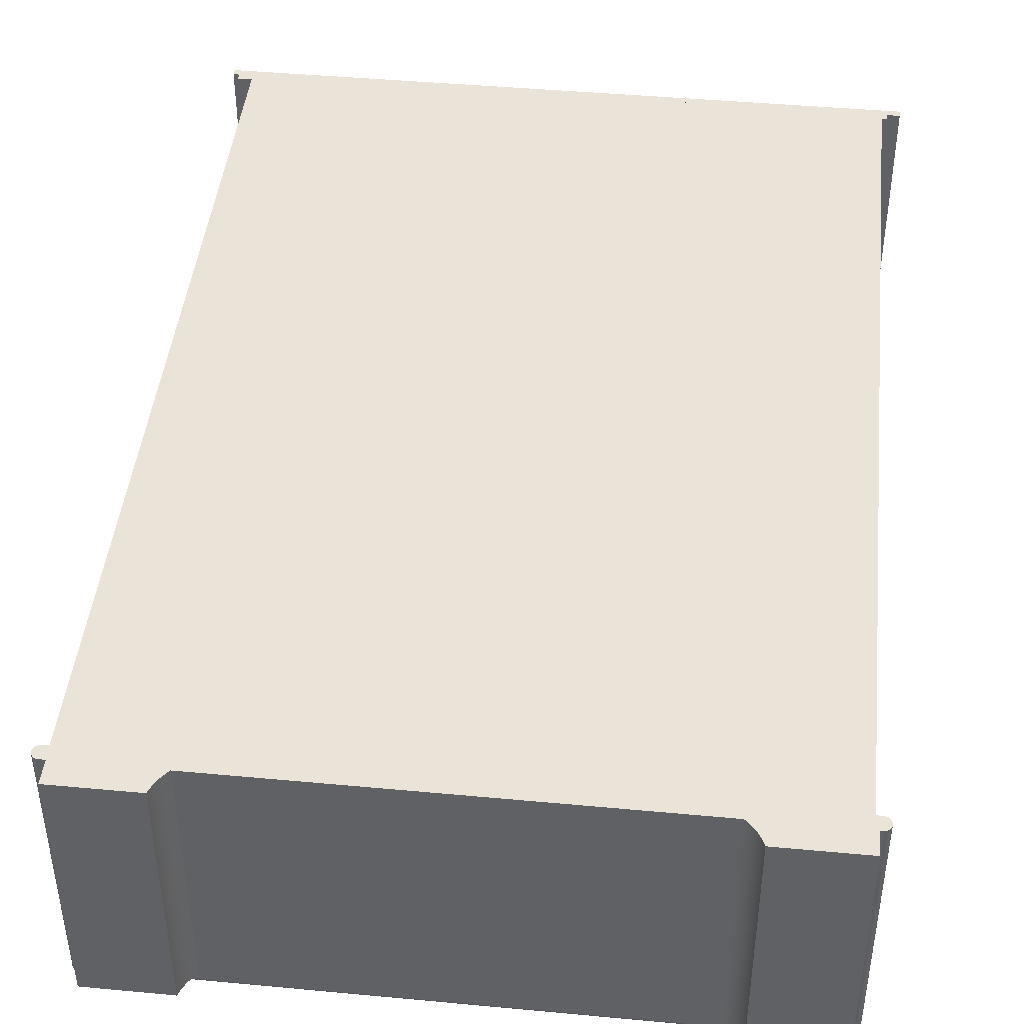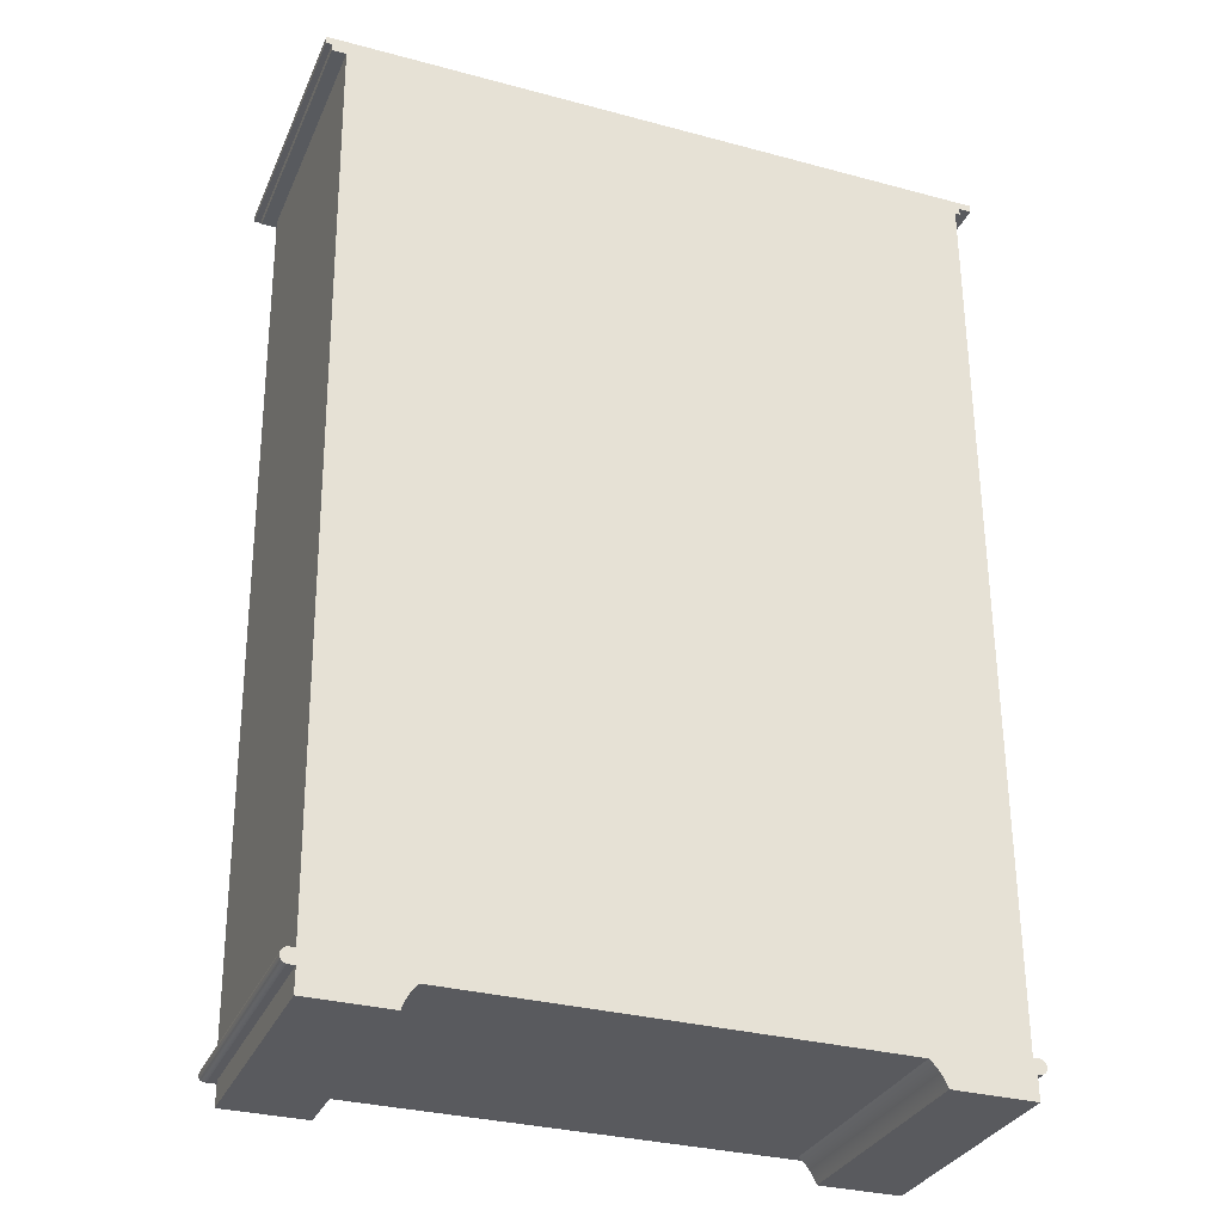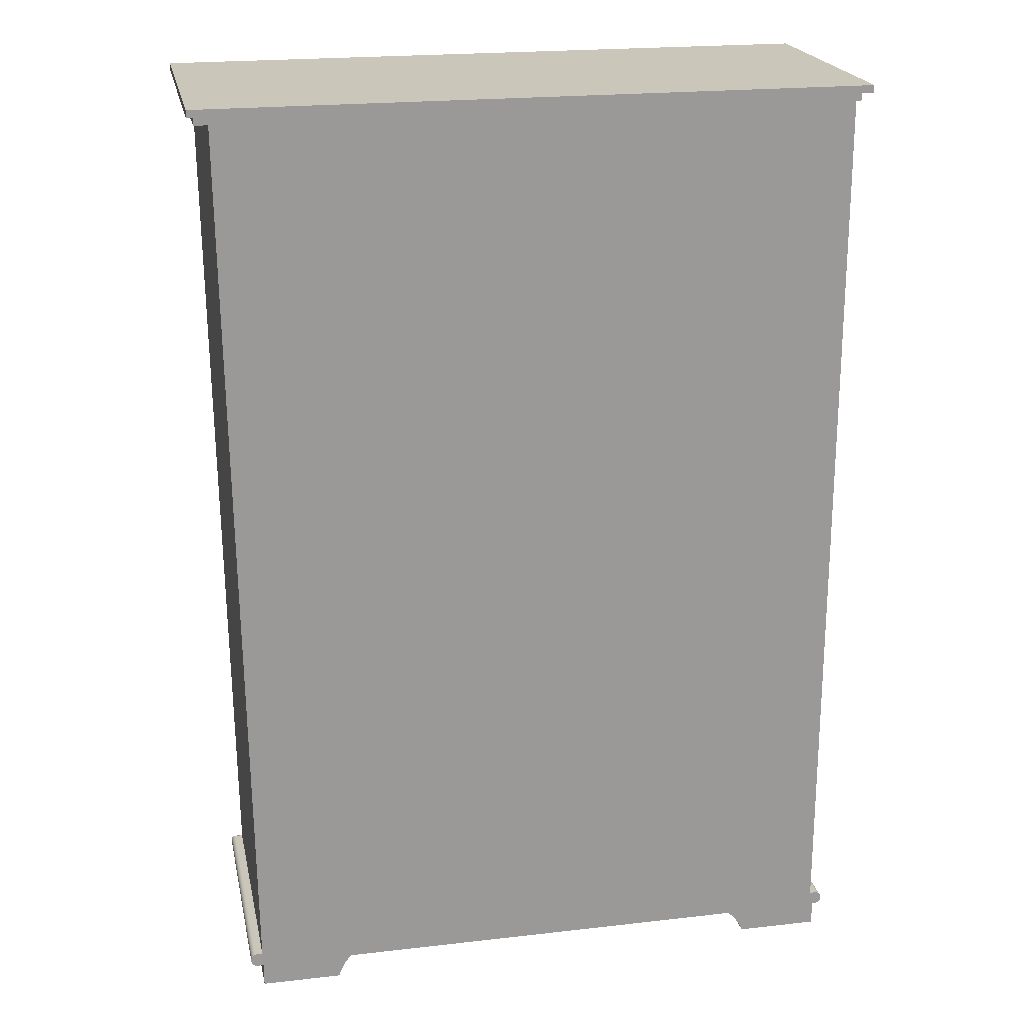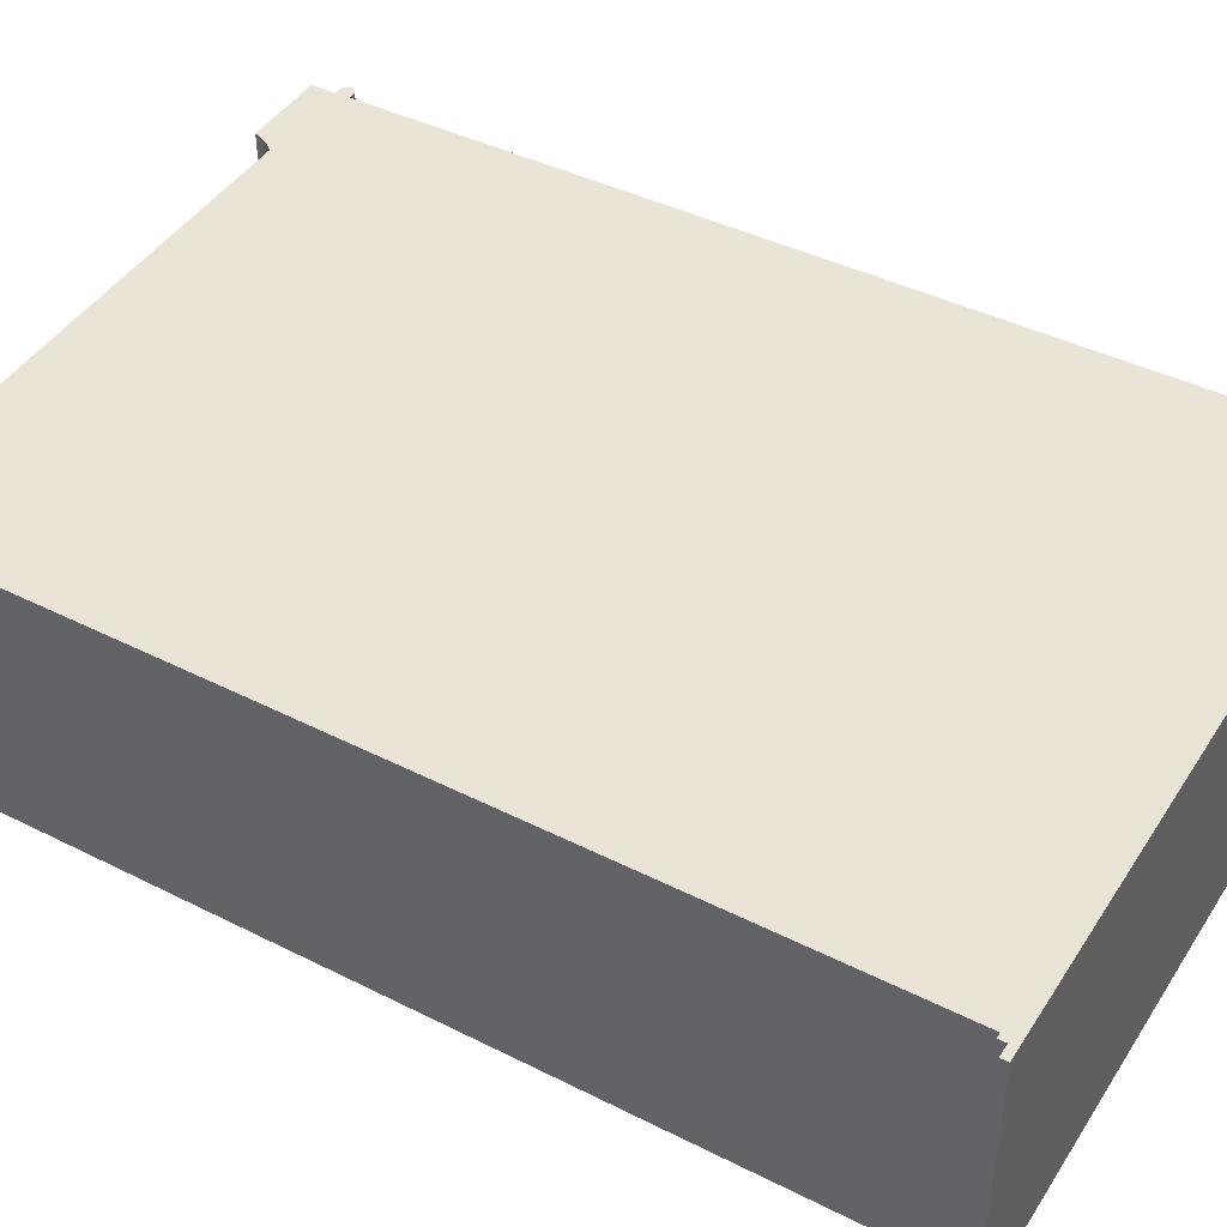
<metadata>
{"format":"obj","ext":"obj","renderer":"f3d","projection":"perspective","resolution":1024,"background":"white","views":[{"elev":43.4,"azim":6.3,"up":"+Z"},{"elev":-31.4,"azim":-20.9,"up":"+Y"},{"elev":21.1,"azim":-11.6,"up":"+Y"},{"elev":43.9,"azim":120.6,"up":"+Z"}]}
</metadata>
<code>
v 0.2004 -0.1369 0.1281
v 0.2697 -0.1369 -0.0828
v 0.2697 -0.1369 0.1281
v 0.2004 -0.1369 -0.0828
v 0.2697 -0.1169 0.1281
v 0.1997 -0.135 0.1281
v 0.1988 -0.1331 0.1281
v 0.1979 -0.1312 0.1281
v 0.2697 -0.1169 -0.08967
v 0.2726 -0.1169 -0.08967
v 0.2671 -0.1165 -0.091
v 0.1969 -0.1295 0.1281
v 0.2726 -0.1169 0.1281
v 0.274 -0.1165 -0.091
v 0.1863 -0.1169 0.1281
v 0.2671 -0.1169 -0.08967
v 0.1958 -0.1277 0.1281
v 0.274 -0.1165 0.1281
v 0.1879 -0.1183 0.1281
v 0.2671 -0.1158 -0.09221
v 0.1863 -0.1169 -0.08967
v 0.1947 -0.126 0.1281
v 0.2752 -0.1158 -0.09221
v 0.1894 -0.1197 0.1281
v -0.1725 -0.1169 0.1281
v -0.2529 -0.1165 -0.091
v 0.1935 -0.1243 0.1281
v 0.2752 -0.1158 0.1281
v 0.1908 -0.1212 0.1281
v -0.2523 -0.1169 0.1281
v 0.2671 -0.1148 -0.09322
v -0.2529 -0.1158 -0.09221
v -0.1725 -0.1169 -0.08967
v 0.1922 -0.1227 0.1281
v 0.2762 -0.1148 -0.09322
v -0.2597 -0.1165 0.1281
v -0.1738 -0.1184 0.1281
v -0.2597 -0.1165 -0.091
v -0.2523 -0.1169 -0.08967
v 0.2762 -0.1148 0.1281
v -0.2609 -0.1158 0.1281
v -0.2583 -0.1169 0.1281
v -0.175 -0.1199 0.1281
v -0.2529 -0.1148 -0.09322
v -0.2583 -0.1169 -0.08967
v -0.2609 -0.1158 -0.09221
v -0.2529 -0.1169 -0.08967
v 0.2769 -0.1136 0.1281
v -0.1762 -0.1214 0.1281
v 0.2769 -0.1136 -0.09398
v -0.2619 -0.1148 0.1281
v -0.1773 -0.123 0.1281
v 0.2671 -0.1136 -0.09398
v -0.2619 -0.1148 -0.09322
v 0.2774 -0.1123 0.1281
v -0.2627 -0.1136 0.1281
v -0.1831 -0.135 0.1281
v -0.2523 -0.1369 0.1281
v -0.1783 -0.1246 0.1281
v -0.2627 -0.1136 -0.09398
v -0.2529 -0.1136 -0.09398
v 0.2774 -0.1123 -0.09446
v -0.1837 -0.1369 -0.0828
v -0.2523 -0.1369 -0.0828
v -0.1837 -0.1369 0.1281
v -0.1825 -0.1332 0.1281
v -0.1793 -0.1263 0.1281
v 0.2776 -0.1109 0.1281
v -0.2631 -0.1123 0.1281
v -0.1818 -0.1314 0.1281
v -0.1802 -0.128 0.1281
v -0.2631 -0.1123 -0.09446
v 0.2671 -0.1123 -0.09446
v 0.2776 -0.1109 -0.09462
v -0.181 -0.1297 0.1281
v -0.2529 -0.1123 -0.09446
v 0.2774 -0.1095 -0.09446
v -0.2633 -0.1109 0.1281
v 0.2671 -0.1109 -0.09462
v 0.2774 -0.1095 0.1281
v -0.2529 -0.1109 -0.09462
v -0.2633 -0.1109 -0.09462
v 0.2769 -0.1082 -0.09398
v 0.2671 -0.1095 -0.09446
v -0.2631 -0.1095 0.1281
v -0.2631 -0.1095 -0.09446
v 0.2769 -0.1082 0.1281
v -0.2529 -0.1095 -0.09446
v 0.2762 -0.107 -0.09322
v 0.2671 -0.1082 -0.09398
v -0.2627 -0.1082 0.1281
v -0.2627 -0.1082 -0.09398
v 0.2762 -0.107 0.1281
v -0.2529 -0.1082 -0.09398
v 0.2752 -0.1061 -0.09221
v 0.2671 -0.107 -0.09322
v -0.2619 -0.107 0.1281
v -0.2619 -0.107 -0.09322
v 0.2752 -0.1061 0.1281
v 0.274 -0.1053 -0.091
v 0.2671 -0.1061 -0.09221
v -0.2529 -0.107 -0.09322
v -0.2609 -0.1061 0.1281
v 0.274 -0.1053 0.1281
v -0.2529 -0.1061 -0.09221
v -0.2609 -0.1061 -0.09221
v 0.2726 -0.1049 -0.08967
v 0.2671 -0.1053 -0.091
v -0.2597 -0.1053 0.1281
v 0.2726 -0.1049 0.1281
v -0.2529 -0.1053 -0.091
v -0.2597 -0.1053 -0.091
v -0.2583 -0.1049 -0.08967
v -0.2583 -0.1049 0.1281
v 0.2671 -0.1049 0.1281
v -0.2529 -0.1049 0.1281
v 0.2671 0.646 0.1281
v -0.2631 0.646 0.1281
v 0.2714 0.6522 0.1281
v 0.2714 0.646 0.1281
v -0.2748 0.652 0.1281
v -0.2747 0.6459 0.1281
v -0.2632 0.6522 0.1281
v -0.2748 0.6522 0.1281
v -0.2748 0.6522 -0.09356
v -0.2748 0.652 -0.09356
v -0.2798 0.6522 0.1281
v -0.2798 0.6584 0.1281
v 0.2819 0.6522 0.1281
v -0.2798 0.6584 -0.1
v 0.2819 0.6584 0.1281
v -0.2798 0.6522 -0.1
v 0.2819 0.6584 -0.1
v 0.1997 -0.135 -0.0828
v 0.2697 -0.1169 -0.0828
v 0.1988 -0.1331 -0.0828
v 0.1863 -0.1169 -0.0828
v 0.1979 -0.1312 -0.0828
v 0.1879 -0.1183 -0.0828
v 0.1969 -0.1295 -0.0828
v 0.1894 -0.1197 -0.0828
v 0.1958 -0.1277 -0.0828
v 0.1908 -0.1212 -0.0828
v 0.1947 -0.126 -0.0828
v 0.1922 -0.1227 -0.0828
v 0.1935 -0.1243 -0.0828
v -0.1725 -0.1169 -0.0828
v -0.1738 -0.1184 -0.0828
v -0.2523 -0.1169 -0.0828
v -0.175 -0.1199 -0.0828
v -0.1762 -0.1214 -0.0828
v -0.1773 -0.123 -0.0828
v -0.1831 -0.135 -0.0828
v -0.1783 -0.1246 -0.0828
v -0.1825 -0.1332 -0.0828
v -0.1793 -0.1263 -0.0828
v -0.1818 -0.1314 -0.0828
v -0.1802 -0.128 -0.0828
v -0.181 -0.1297 -0.0828
v 0.2671 -0.1049 -0.08711
v -0.2529 -0.1049 -0.08711
v 0.2671 0.646 -0.08711
v -0.2631 0.6461 -0.08711
v 0.2671 0.646 -0.09356
v 0.2714 0.646 -0.09356
v -0.2631 0.6461 -0.09356
v 0.2714 0.6522 -0.09356
v -0.2747 0.6459 -0.09356
v 0.2819 0.6522 -0.1
v -0.2632 0.6522 -0.08711
g mesh1_mesh1-geometry
f 1 2 3
f 2 1 4
f 3 2 1
f 4 1 2
f 3 1 5
f 6 5 1
f 7 5 6
f 8 5 7
f 9 10 11
f 12 5 8
f 10 13 14
f 13 5 15
f 14 11 10
f 16 9 11
f 17 5 12
f 18 14 13
f 15 5 19
f 18 13 15
f 11 14 20
f 21 16 11
f 22 5 17
f 14 18 23
f 19 5 24
f 25 18 15
f 23 20 14
f 26 11 20
f 26 21 11
f 27 5 22
f 28 23 18
f 24 5 29
f 30 18 25
f 20 23 31
f 32 26 20
f 33 21 26
f 34 5 27
f 23 28 35
f 28 18 36
f 29 5 34
f 18 30 36
f 25 37 30
f 35 31 23
f 32 20 31
f 38 26 32
f 39 33 26
f 40 35 28
f 41 28 36
f 42 36 30
f 37 43 30
f 31 35 44
f 44 32 31
f 38 45 26
f 46 38 32
f 47 39 26
f 40 48 35
f 40 28 41
f 36 38 41
f 42 45 36
f 43 49 30
f 50 44 35
f 46 32 44
f 45 47 26
f 38 36 45
f 46 41 38
f 50 35 48
f 48 40 51
f 51 40 41
f 49 52 30
f 53 44 50
f 54 46 44
f 41 46 51
f 48 55 50
f 56 48 51
f 30 57 58
f 52 59 30
f 53 60 44
f 53 50 61
f 54 51 46
f 54 44 60
f 62 50 55
f 55 48 56
f 51 54 56
f 63 58 64
f 64 58 63
f 65 58 57
f 66 57 30
f 59 67 30
f 61 60 53
f 62 61 50
f 60 56 54
f 55 68 62
f 69 55 56
f 58 63 65
f 65 63 58
f 70 66 30
f 67 71 30
f 60 61 72
f 73 61 62
f 56 60 69
f 74 62 68
f 68 55 69
f 75 70 30
f 71 75 30
f 73 72 61
f 72 69 60
f 73 62 76
f 74 76 62
f 74 68 77
f 78 68 69
f 76 72 73
f 69 72 78
f 79 76 74
f 80 77 68
f 77 81 74
f 80 68 78
f 72 76 82
f 82 78 72
f 79 82 76
f 79 74 81
f 77 80 83
f 84 81 77
f 85 80 78
f 82 86 78
f 81 82 79
f 87 83 80
f 83 88 77
f 84 86 81
f 84 77 88
f 87 80 85
f 85 78 86
f 82 81 86
f 83 87 89
f 90 88 83
f 88 86 84
f 91 87 85
f 86 92 85
f 93 89 87
f 89 94 83
f 90 92 88
f 90 83 94
f 86 88 92
f 93 87 91
f 91 85 92
f 89 93 95
f 96 94 89
f 94 92 90
f 97 93 91
f 92 98 91
f 99 95 93
f 89 95 96
f 96 98 94
f 92 94 98
f 99 93 97
f 97 91 98
f 95 99 100
f 101 96 95
f 102 98 96
f 103 99 97
f 97 98 103
f 104 100 99
f 95 100 101
f 102 96 101
f 98 102 105
f 104 99 103
f 106 103 98
f 100 104 107
f 108 101 100
f 105 102 101
f 106 98 105
f 109 104 103
f 103 106 109
f 110 107 104
f 100 107 108
f 105 101 108
f 106 105 111
f 110 104 109
f 112 109 106
f 113 108 107
f 111 105 108
f 112 106 111
f 114 110 109
f 109 112 114
f 111 108 113
f 112 111 113
f 115 110 114
f 113 114 112
f 116 115 114
f 117 115 116
f 118 117 116
f 118 119 117
f 120 117 119
f 121 119 118
f 118 122 121
f 123 119 121
f 124 119 123
f 124 121 123
f 123 121 124
f 121 125 126
f 126 125 121
f 127 119 124
f 125 121 124
f 124 121 125
f 128 119 127
f 129 119 128
f 130 127 128
f 128 127 130
f 131 129 128
f 127 130 132
f 132 130 127
f 128 130 131
f 133 131 130
g mesh1_mesh1-geometry
f 2 5 3
f 3 5 2
f 1 134 4
f 4 134 1
f 4 135 2
f 2 135 4
f 5 2 135
f 135 2 5
f 134 1 6
f 6 1 134
f 135 4 134
f 134 4 135
f 9 5 135
f 135 5 9
f 6 136 134
f 134 136 6
f 135 134 136
f 136 134 135
f 10 5 9
f 9 5 10
f 137 9 135
f 135 9 137
f 136 6 7
f 7 6 136
f 135 136 138
f 138 136 135
f 5 10 13
f 13 10 5
f 11 10 9
f 9 137 16
f 16 137 9
f 135 139 137
f 137 139 135
f 138 7 8
f 8 7 138
f 7 138 136
f 136 138 7
f 135 138 140
f 140 138 135
f 14 13 10
f 10 11 14
f 11 9 16
f 16 137 21
f 21 137 16
f 135 141 139
f 139 141 135
f 139 15 137
f 137 15 139
f 140 8 12
f 12 8 140
f 8 140 138
f 138 140 8
f 135 140 142
f 142 140 135
f 13 14 18
f 20 14 11
f 11 16 21
f 137 25 21
f 21 25 137
f 135 143 141
f 141 143 135
f 141 19 139
f 139 19 141
f 15 139 19
f 19 139 15
f 25 137 15
f 15 137 25
f 142 12 17
f 17 12 142
f 12 142 140
f 140 142 12
f 135 142 144
f 144 142 135
f 23 18 14
f 14 20 23
f 20 11 26
f 11 21 26
f 21 25 33
f 33 25 21
f 135 145 143
f 143 145 135
f 29 141 143
f 143 141 29
f 19 141 24
f 24 141 19
f 144 17 22
f 22 17 144
f 17 144 142
f 142 144 17
f 135 144 146
f 146 144 135
f 18 23 28
f 31 23 20
f 20 26 32
f 26 21 33
f 33 25 147
f 147 25 33
f 135 146 145
f 145 146 135
f 34 143 145
f 145 143 34
f 141 29 24
f 24 29 141
f 143 34 29
f 29 34 143
f 146 22 27
f 27 22 146
f 22 146 144
f 144 146 22
f 35 28 23
f 23 31 35
f 31 20 32
f 32 26 38
f 26 33 39
f 25 148 147
f 147 148 25
f 149 33 147
f 147 33 149
f 27 145 146
f 146 145 27
f 145 27 34
f 34 27 145
f 28 35 40
f 148 25 37
f 37 25 148
f 44 35 31
f 31 32 44
f 26 45 38
f 32 38 46
f 33 149 39
f 39 149 33
f 26 39 47
f 148 149 147
f 147 149 148
f 35 48 40
f 41 38 36
f 36 45 42
f 42 149 30
f 30 149 42
f 150 37 43
f 43 37 150
f 37 150 148
f 148 150 37
f 35 44 50
f 44 32 46
f 26 47 45
f 45 36 38
f 38 41 46
f 149 42 39
f 39 42 149
f 39 42 47
f 47 42 39
f 150 149 148
f 148 149 150
f 48 35 50
f 47 42 45
f 45 42 47
f 149 58 30
f 30 58 149
f 151 43 49
f 49 43 151
f 43 151 150
f 150 151 43
f 50 44 53
f 44 46 54
f 51 46 41
f 151 149 150
f 150 149 151
f 50 55 48
f 58 149 64
f 64 149 58
f 152 49 52
f 52 49 152
f 49 152 151
f 151 152 49
f 44 60 53
f 61 50 53
f 46 51 54
f 60 44 54
f 152 149 151
f 151 149 152
f 55 50 62
f 56 54 51
f 153 64 149
f 149 64 153
f 154 52 59
f 59 52 154
f 52 154 152
f 152 154 52
f 53 60 61
f 50 61 62
f 54 56 60
f 154 149 152
f 152 149 154
f 62 68 55
f 64 153 63
f 63 153 64
f 153 149 155
f 155 149 153
f 63 57 65
f 65 57 63
f 153 66 57
f 57 66 153
f 156 59 67
f 67 59 156
f 59 156 154
f 154 156 59
f 72 61 60
f 62 61 73
f 69 60 56
f 156 149 154
f 154 149 156
f 68 62 74
f 57 63 153
f 153 63 57
f 155 149 157
f 157 149 155
f 66 153 155
f 155 153 66
f 155 70 66
f 66 70 155
f 158 67 71
f 71 67 158
f 67 158 156
f 156 158 67
f 61 72 73
f 60 69 72
f 76 62 73
f 158 149 156
f 156 149 158
f 62 76 74
f 77 68 74
f 157 149 159
f 159 149 157
f 70 155 157
f 157 155 70
f 157 75 70
f 70 75 157
f 159 71 75
f 75 71 159
f 71 159 158
f 158 159 71
f 73 72 76
f 78 72 69
f 159 149 158
f 158 149 159
f 74 76 79
f 68 77 80
f 74 81 77
f 75 157 159
f 159 157 75
f 82 76 72
f 72 78 82
f 76 82 79
f 81 74 79
f 83 80 77
f 77 81 84
f 78 86 82
f 79 82 81
f 80 83 87
f 77 88 83
f 81 86 84
f 88 77 84
f 86 78 85
f 86 81 82
f 89 87 83
f 83 88 90
f 84 86 88
f 85 92 86
f 87 89 93
f 83 94 89
f 88 92 90
f 94 83 90
f 92 88 86
f 92 85 91
f 95 93 89
f 89 94 96
f 90 92 94
f 91 98 92
f 93 95 99
f 96 95 89
f 94 98 96
f 98 94 92
f 98 91 97
f 100 99 95
f 95 96 101
f 96 98 102
f 103 98 97
f 99 100 104
f 101 100 95
f 101 96 102
f 105 102 98
f 98 103 106
f 107 104 100
f 100 101 108
f 101 102 105
f 105 98 106
f 109 106 103
f 104 107 110
f 108 107 100
f 108 101 105
f 111 105 106
f 106 109 112
f 107 160 110
f 110 160 107
f 107 108 113
f 108 105 111
f 111 106 112
f 114 112 109
f 160 107 113
f 113 107 160
f 115 110 160
f 160 110 115
f 113 108 111
f 113 111 112
f 112 114 113
f 160 113 161
f 161 113 160
f 115 117 160
f 116 113 114
f 114 113 116
f 161 113 116
f 116 113 161
f 161 162 160
f 160 162 161
f 162 160 117
f 161 163 116
f 162 161 163
f 163 161 162
f 164 117 162
f 162 117 164
f 118 116 163
f 163 164 162
f 162 164 163
f 165 117 164
f 164 117 165
f 122 163 118
f 118 163 122
f 164 163 166
f 166 163 164
f 117 165 120
f 120 165 117
f 166 165 164
f 164 165 166
f 163 122 166
f 166 122 163
f 165 119 120
f 120 119 165
f 165 166 167
f 167 166 165
f 166 122 168
f 168 122 166
f 126 122 121
f 121 122 126
f 119 165 167
f 167 165 119
f 167 166 126
f 126 166 167
f 122 126 168
f 168 126 122
f 126 166 168
f 168 166 126
f 169 119 167
f 167 119 169
f 167 126 125
f 125 126 167
f 119 169 129
f 129 169 119
f 169 167 132
f 132 167 169
f 132 167 125
f 125 167 132
f 127 125 124
f 124 125 127
f 169 131 129
f 129 131 169
f 130 169 132
f 132 169 130
f 132 125 127
f 127 125 132
f 131 169 133
f 133 169 131
f 169 130 133
f 133 130 169
g mesh1_mesh1-geometry
f 5 1 3
f 1 5 6
f 6 5 7
f 7 5 8
f 8 5 12
f 15 5 13
f 12 5 17
f 19 5 15
f 15 13 18
f 17 5 22
f 24 5 19
f 15 18 25
f 22 5 27
f 29 5 24
f 25 18 30
f 27 5 34
f 36 18 28
f 34 5 29
f 36 30 18
f 30 37 25
f 36 28 41
f 30 36 42
f 30 43 37
f 41 28 40
f 30 49 43
f 51 40 48
f 41 40 51
f 30 52 49
f 51 48 56
f 58 57 30
f 30 59 52
f 56 48 55
f 57 58 65
f 30 57 66
f 30 67 59
f 56 55 69
f 30 66 70
f 30 71 67
f 69 55 68
f 30 70 75
f 30 75 71
f 69 68 78
f 78 68 80
f 78 80 85
f 85 80 87
f 85 87 91
f 91 87 93
f 91 93 97
f 97 93 99
f 97 99 103
f 103 99 104
f 103 104 109
f 109 104 110
f 109 110 114
f 114 110 115
f 160 117 115
f 114 115 116
f 117 160 162
f 116 115 117
f 116 163 161
f 116 117 118
f 163 116 118
f 117 119 118
f 119 117 120
f 118 119 121
f 121 122 118
f 121 119 123
f 123 119 124
f 124 119 127
f 127 119 128
f 128 119 129
f 128 129 131
f 131 130 128
f 130 131 133
g mesh2_mesh2-geometry
l 2 3
l 4 2
l 1 3
l 4 1
g mesh3_mesh3-geometry
l 64 58
l 64 63
l 58 65
g mesh4_mesh4-geometry
l 123 170
g mesh5_mesh5-geometry
l 127 132
l 132 130
g mesh6_mesh6-geometry
l 121 124
l 125 124
l 126 125

</code>
